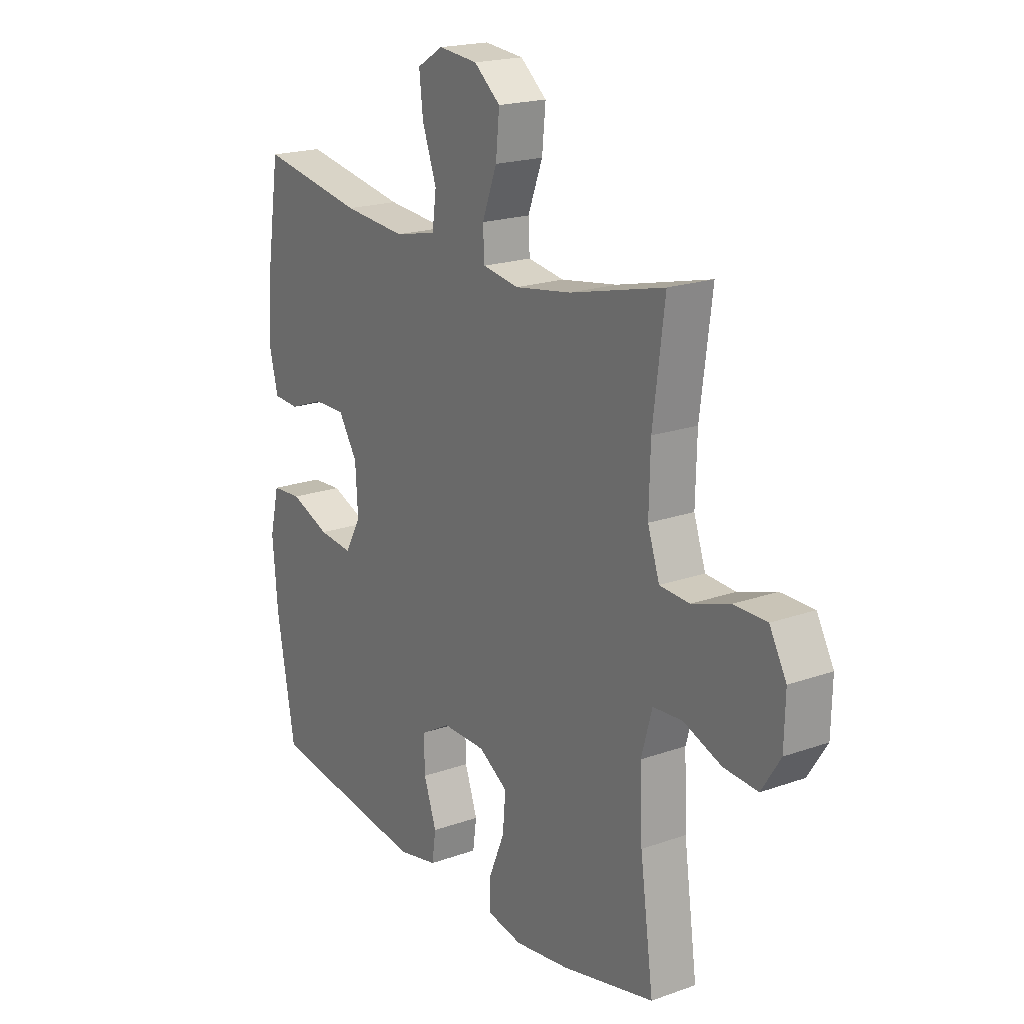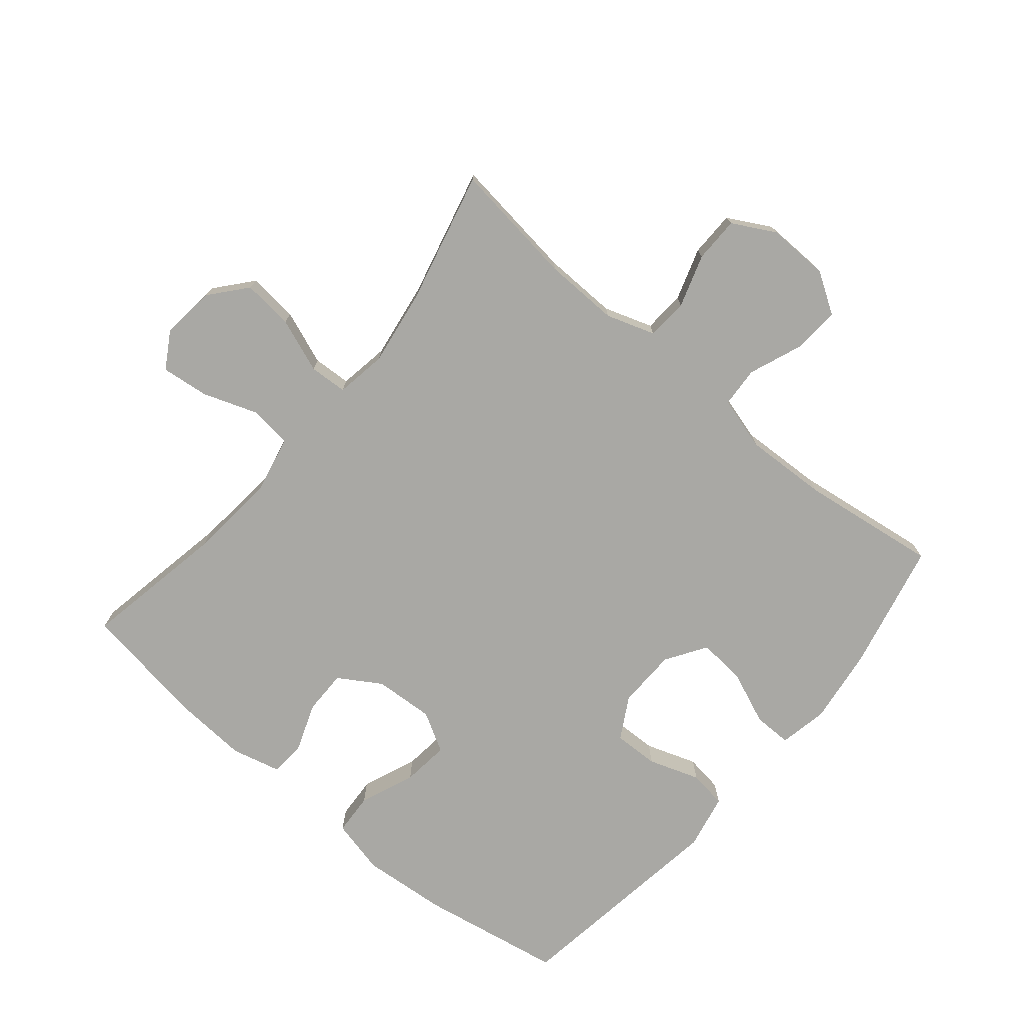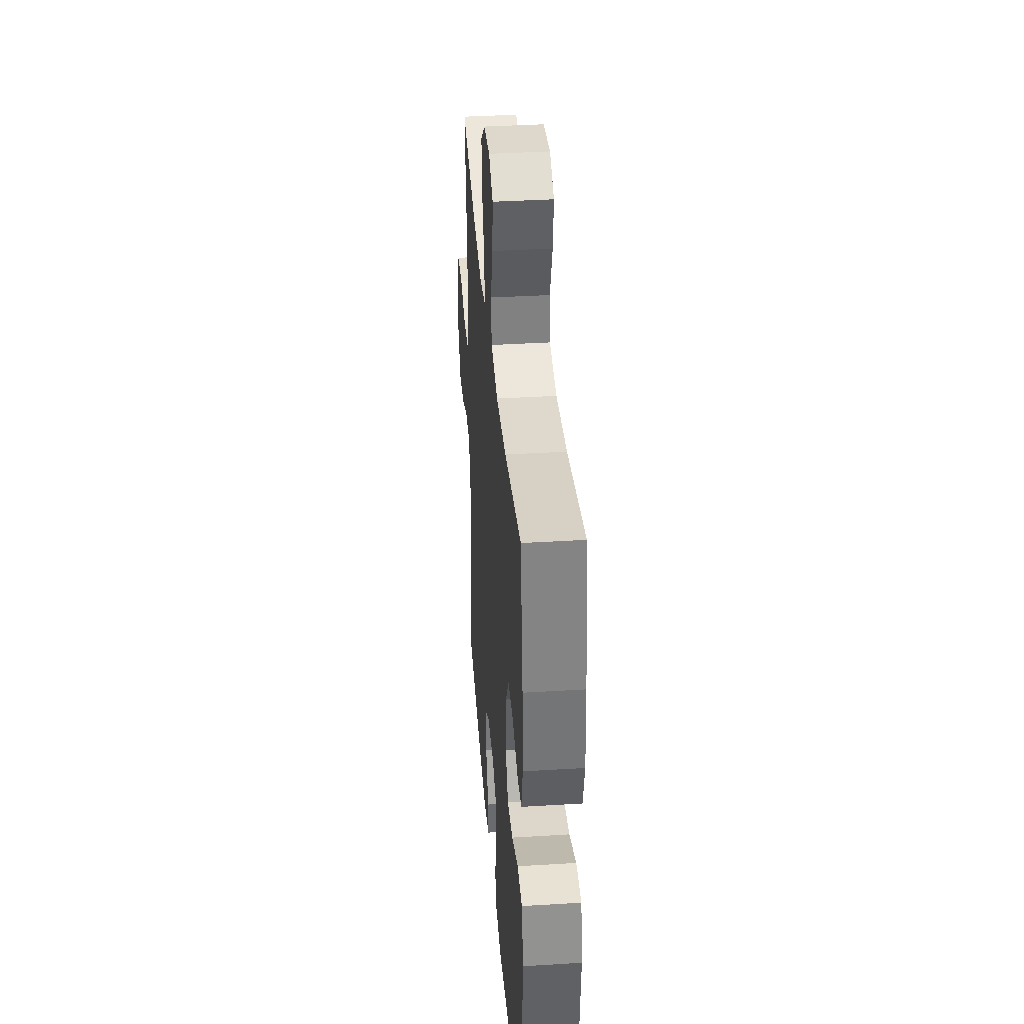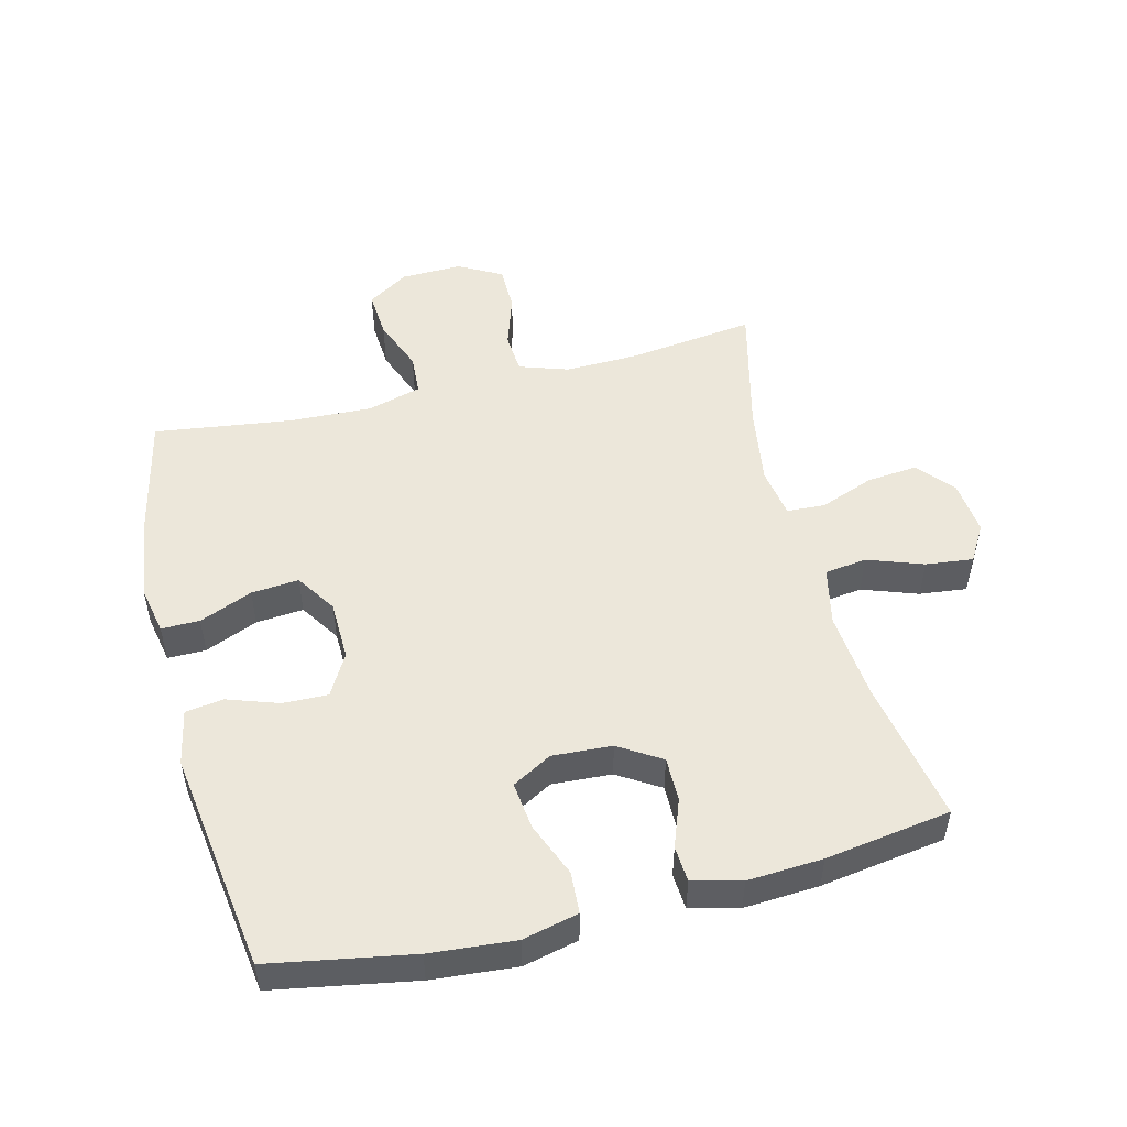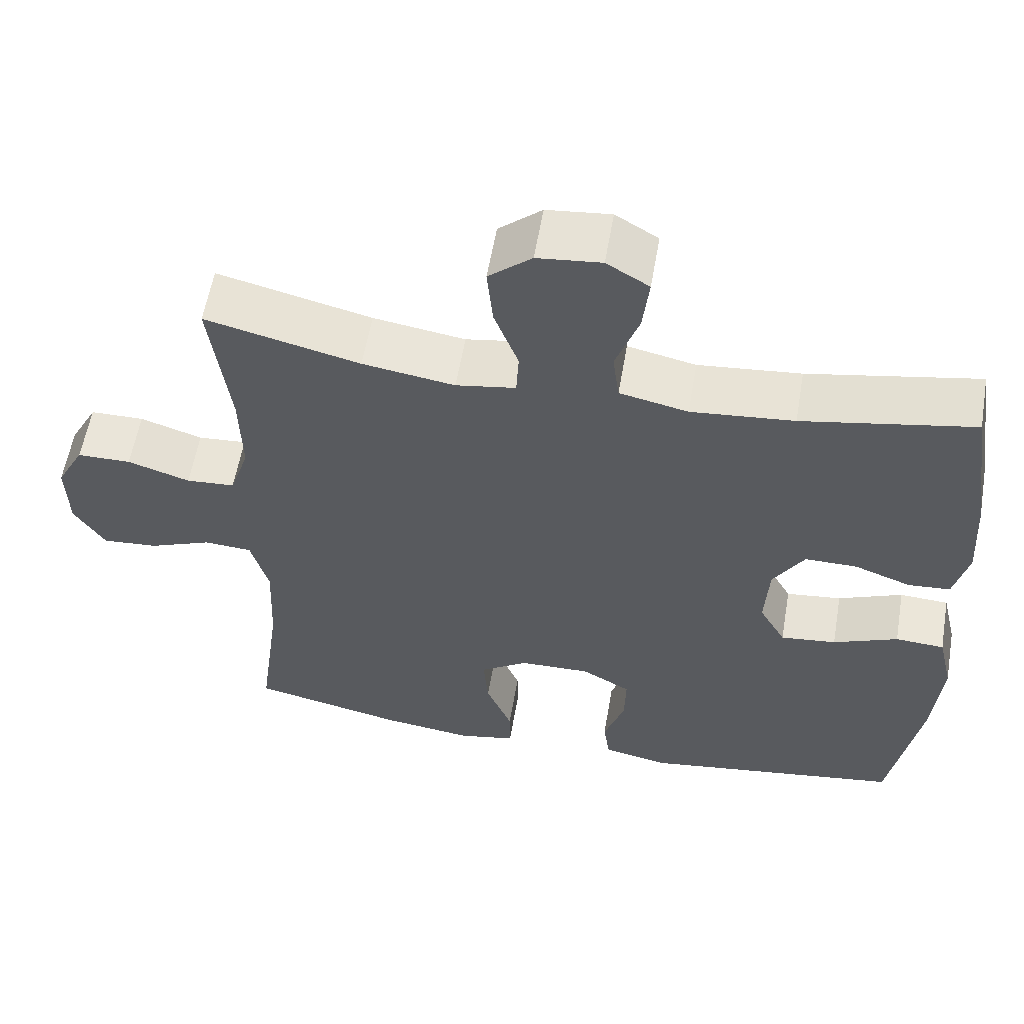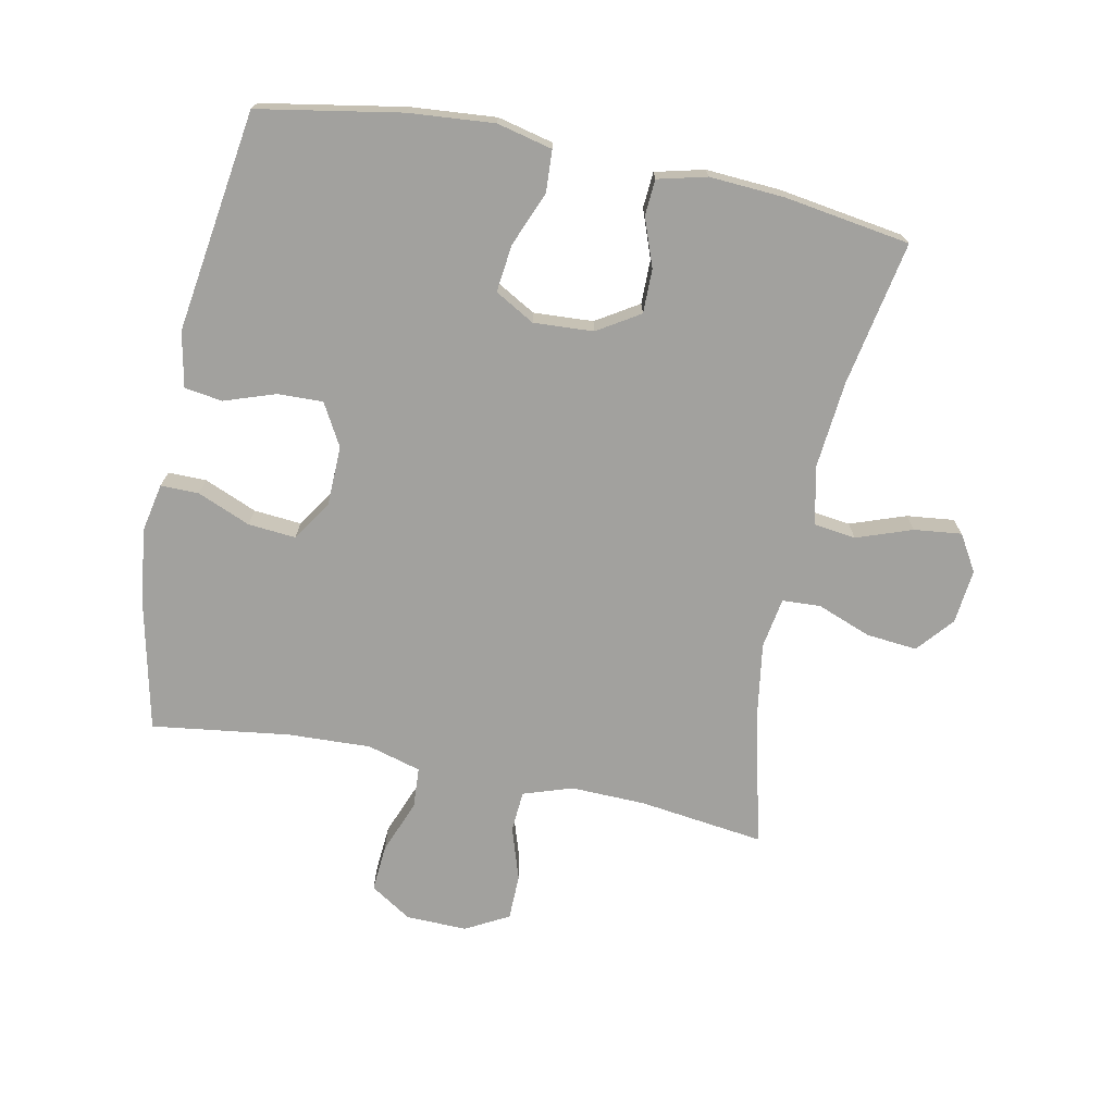
<metadata>
{"format":"obj","ext":"obj","renderer":"f3d","projection":"perspective","resolution":1024,"background":"white","views":[{"elev":19.4,"azim":56.2,"up":"+Z"},{"elev":-75.0,"azim":50.1,"up":"+Y"},{"elev":37.4,"azim":-94.5,"up":"+Z"},{"elev":51.3,"azim":-104.1,"up":"+Y"},{"elev":57.7,"azim":-170.3,"up":"+Z"},{"elev":-72.1,"azim":-101.5,"up":"+Y"}]}
</metadata>
<code>
o path392_path392.001
v 0.4435 0.0375 -0.2924
v 0.438 0.0375 -0.1619
v 0.4618 0.0375 -0.07691
v 0.5262 0.0375 -0.07286
v 0.6102 0.0375 -0.1056
v 0.685 0.0375 -0.1112
v 0.7263 0.0375 -0.04626
v 0.7287 0.0375 0.05026
v 0.6915 0.0375 0.1188
v 0.619 0.0375 0.1196
v 0.5355 0.0375 0.09243
v 0.4701 0.0375 0.0969
v 0.4443 0.0375 0.1743
v 0.4473 0.0375 0.2929
v 0.473 0.0375 0.491
v 0.266 0.0375 0.4405
v 0.1423 0.0375 0.4216
v 0.06208 0.0375 0.4348
v 0.05894 0.0375 0.4951
v 0.09142 0.0375 0.5807
v 0.09918 0.0375 0.6611
v 0.04145 0.0375 0.7099
v -0.04443 0.0375 0.719
v -0.1016 0.0375 0.6847
v -0.09304 0.0375 0.6096
v -0.06175 0.0375 0.5217
v -0.07055 0.0375 0.4554
v -0.1623 0.0375 0.4355
v -0.3001 0.0375 0.4484
v -0.5289 0.0375 0.491
v -0.5589 0.0375 0.2926
v -0.5663 0.0375 0.1739
v -0.547 0.0375 0.09664
v -0.4902 0.0375 0.09275
v -0.4143 0.0375 0.1209
v -0.3445 0.0375 0.1214
v -0.3028 0.0375 0.05443
v -0.2973 0.0375 -0.04011
v -0.3327 0.0375 -0.1026
v -0.4073 0.0375 -0.09402
v -0.4942 0.0375 -0.05902
v -0.56 0.0375 -0.06288
v -0.5805 0.0375 -0.1505
v -0.569 0.0375 -0.2853
v -0.5289 0.0375 -0.5107
v -0.1784 0.0375 -0.5614
v -0.09081 0.0375 -0.5435
v -0.08228 0.0375 -0.4833
v -0.1101 0.0375 -0.4024
v -0.1119 0.0375 -0.3309
v -0.04592 0.0375 -0.2937
v 0.04873 0.0375 -0.2959
v 0.1124 0.0375 -0.3373
v 0.106 0.0375 -0.4127
v 0.07132 0.0375 -0.4963
v 0.0709 0.0375 -0.5569
v 0.1479 0.0375 -0.5723
v 0.2691 0.0375 -0.5564
v 0.473 0.0375 -0.5107
v 0.4435 -0.0375 -0.2924
v 0.438 -0.0375 -0.1619
v 0.4618 -0.0375 -0.07691
v 0.5262 -0.0375 -0.07286
v 0.6102 -0.0375 -0.1056
v 0.685 -0.0375 -0.1112
v 0.7263 -0.0375 -0.04626
v 0.7287 -0.0375 0.05026
v 0.6915 -0.0375 0.1188
v 0.619 -0.0375 0.1196
v 0.5355 -0.0375 0.09243
v 0.4701 -0.0375 0.0969
v 0.4443 -0.0375 0.1743
v 0.4473 -0.0375 0.2929
v 0.473 -0.0375 0.491
v 0.266 -0.0375 0.4405
v 0.1423 -0.0375 0.4216
v 0.06208 -0.0375 0.4348
v 0.05894 -0.0375 0.4951
v 0.09142 -0.0375 0.5807
v 0.09918 -0.0375 0.6611
v 0.04145 -0.0375 0.7099
v -0.04443 -0.0375 0.719
v -0.1016 -0.0375 0.6847
v -0.09304 -0.0375 0.6096
v -0.06175 -0.0375 0.5217
v -0.07055 -0.0375 0.4554
v -0.1623 -0.0375 0.4355
v -0.3001 -0.0375 0.4484
v -0.5289 -0.0375 0.491
v -0.5589 -0.0375 0.2926
v -0.5663 -0.0375 0.1739
v -0.547 -0.0375 0.09664
v -0.4902 -0.0375 0.09275
v -0.4143 -0.0375 0.1209
v -0.3445 -0.0375 0.1214
v -0.3028 -0.0375 0.05443
v -0.2973 -0.0375 -0.04011
v -0.3327 -0.0375 -0.1026
v -0.4073 -0.0375 -0.09402
v -0.4942 -0.0375 -0.05902
v -0.56 -0.0375 -0.06288
v -0.5805 -0.0375 -0.1505
v -0.569 -0.0375 -0.2853
v -0.5289 -0.0375 -0.5107
v -0.1784 -0.0375 -0.5614
v -0.09081 -0.0375 -0.5435
v -0.08228 -0.0375 -0.4833
v -0.1101 -0.0375 -0.4024
v -0.1119 -0.0375 -0.3309
v -0.04592 -0.0375 -0.2937
v 0.04873 -0.0375 -0.2959
v 0.1124 -0.0375 -0.3373
v 0.106 -0.0375 -0.4127
v 0.07132 -0.0375 -0.4963
v 0.0709 -0.0375 -0.5569
v 0.1479 -0.0375 -0.5723
v 0.2691 -0.0375 -0.5564
v 0.473 -0.0375 -0.5107
v 0.04145 0.0375 0.7099
v -0.04443 0.0375 0.719
v -0.1016 0.0375 0.6847
v -0.1016 0.0375 0.6847
v 0.09918 0.0375 0.6611
v -0.09304 0.0375 0.6096
v 0.09142 0.0375 0.5807
v -0.06175 0.0375 0.5217
v 0.05894 0.0375 0.4951
v -0.07055 0.0375 0.4554
v -0.07055 0.0375 0.4554
v 0.06208 0.0375 0.4348
v 0.06208 0.0375 0.4348
v -0.3001 0.0375 0.4484
v -0.5289 0.0375 0.491
v -0.5289 0.0375 0.491
v 0.473 0.0375 0.491
v 0.473 0.0375 0.491
v 0.266 0.0375 0.4405
v -0.1623 0.0375 0.4355
v 0.1423 0.0375 0.4216
v 0.4473 0.0375 0.2929
v -0.5589 0.0375 0.2926
v 0.4443 0.0375 0.1743
v -0.5663 0.0375 0.1739
v 0.4701 0.0375 0.0969
v 0.4701 0.0375 0.0969
v -0.4143 0.0375 0.1209
v -0.3445 0.0375 0.1214
v -0.547 0.0375 0.09664
v -0.547 0.0375 0.09664
v -0.3028 0.0375 0.05443
v -0.4902 0.0375 0.09275
v 0.6915 0.0375 0.1188
v 0.6915 0.0375 0.1188
v 0.619 0.0375 0.1196
v 0.5355 0.0375 0.09243
v 0.7287 0.0375 0.05026
v -0.2973 0.0375 -0.04011
v 0.7263 0.0375 -0.04626
v -0.3327 0.0375 -0.1026
v -0.3327 0.0375 -0.1026
v 0.685 0.0375 -0.1112
v 0.685 0.0375 -0.1112
v -0.4073 0.0375 -0.09402
v -0.4942 0.0375 -0.05902
v -0.56 0.0375 -0.06288
v -0.56 0.0375 -0.06288
v -0.5805 0.0375 -0.1505
v 0.6102 0.0375 -0.1056
v 0.5262 0.0375 -0.07286
v 0.4618 0.0375 -0.07691
v 0.4618 0.0375 -0.07691
v 0.438 0.0375 -0.1619
v -0.569 0.0375 -0.2853
v 0.4435 0.0375 -0.2924
v -0.04592 0.0375 -0.2937
v 0.04873 0.0375 -0.2959
v -0.1119 0.0375 -0.3309
v -0.1119 0.0375 -0.3309
v 0.1124 0.0375 -0.3373
v 0.1124 0.0375 -0.3373
v -0.1101 0.0375 -0.4024
v 0.106 0.0375 -0.4127
v -0.08228 0.0375 -0.4833
v 0.07132 0.0375 -0.4963
v -0.09081 0.0375 -0.5435
v -0.09081 0.0375 -0.5435
v -0.5289 0.0375 -0.5107
v -0.5289 0.0375 -0.5107
v 0.473 0.0375 -0.5107
v 0.473 0.0375 -0.5107
v 0.0709 0.0375 -0.5569
v 0.0709 0.0375 -0.5569
v 0.2691 0.0375 -0.5564
v -0.1784 0.0375 -0.5614
v 0.1479 0.0375 -0.5723
v 0.04145 -0.0375 0.7099
v -0.04443 -0.0375 0.719
v -0.1016 -0.0375 0.6847
v -0.1016 -0.0375 0.6847
v 0.09918 -0.0375 0.6611
v -0.09304 -0.0375 0.6096
v 0.09142 -0.0375 0.5807
v -0.06175 -0.0375 0.5217
v 0.05894 -0.0375 0.4951
v -0.07055 -0.0375 0.4554
v -0.07055 -0.0375 0.4554
v 0.06208 -0.0375 0.4348
v 0.06208 -0.0375 0.4348
v -0.3001 -0.0375 0.4484
v -0.5289 -0.0375 0.491
v -0.5289 -0.0375 0.491
v 0.473 -0.0375 0.491
v 0.473 -0.0375 0.491
v 0.266 -0.0375 0.4405
v -0.1623 -0.0375 0.4355
v 0.1423 -0.0375 0.4216
v 0.4473 -0.0375 0.2929
v -0.5589 -0.0375 0.2926
v 0.4443 -0.0375 0.1743
v -0.5663 -0.0375 0.1739
v 0.4701 -0.0375 0.0969
v 0.4701 -0.0375 0.0969
v -0.4143 -0.0375 0.1209
v -0.3445 -0.0375 0.1214
v -0.547 -0.0375 0.09664
v -0.547 -0.0375 0.09664
v -0.3028 -0.0375 0.05443
v -0.4902 -0.0375 0.09275
v 0.6915 -0.0375 0.1188
v 0.6915 -0.0375 0.1188
v 0.619 -0.0375 0.1196
v 0.5355 -0.0375 0.09243
v 0.7287 -0.0375 0.05026
v -0.2973 -0.0375 -0.04011
v 0.7263 -0.0375 -0.04626
v -0.3327 -0.0375 -0.1026
v -0.3327 -0.0375 -0.1026
v 0.685 -0.0375 -0.1112
v 0.685 -0.0375 -0.1112
v -0.4073 -0.0375 -0.09402
v -0.4942 -0.0375 -0.05902
v -0.56 -0.0375 -0.06288
v -0.56 -0.0375 -0.06288
v -0.5805 -0.0375 -0.1505
v 0.6102 -0.0375 -0.1056
v 0.5262 -0.0375 -0.07286
v 0.4618 -0.0375 -0.07691
v 0.4618 -0.0375 -0.07691
v 0.438 -0.0375 -0.1619
v -0.569 -0.0375 -0.2853
v 0.4435 -0.0375 -0.2924
v -0.04592 -0.0375 -0.2937
v 0.04873 -0.0375 -0.2959
v -0.1119 -0.0375 -0.3309
v -0.1119 -0.0375 -0.3309
v 0.1124 -0.0375 -0.3373
v 0.1124 -0.0375 -0.3373
v -0.1101 -0.0375 -0.4024
v 0.106 -0.0375 -0.4127
v -0.08228 -0.0375 -0.4833
v 0.07132 -0.0375 -0.4963
v -0.09081 -0.0375 -0.5435
v -0.09081 -0.0375 -0.5435
v -0.5289 -0.0375 -0.5107
v -0.5289 -0.0375 -0.5107
v 0.473 -0.0375 -0.5107
v 0.473 -0.0375 -0.5107
v 0.0709 -0.0375 -0.5569
v 0.0709 -0.0375 -0.5569
v 0.2691 -0.0375 -0.5564
v -0.1784 -0.0375 -0.5614
v 0.1479 -0.0375 -0.5723
f 221 246 232
f 245 232 246
f 251 256 270
f 238 235 245
f 218 223 209
f 224 215 209
f 233 231 245
f 216 219 214
f 232 245 231
f 272 270 259
f 266 251 270
f 220 223 218
f 214 219 217
f 250 240 244
f 227 205 215
f 201 196 197
f 196 202 200
f 253 216 227
f 234 253 227
f 271 258 264
f 264 254 250
f 214 217 212
f 260 271 262
f 253 249 247
f 249 256 251
f 231 233 229
f 261 272 259
f 244 241 242
f 258 271 260
f 227 207 205
f 223 224 209
f 227 216 207
f 218 209 210
f 228 220 225
f 264 258 254
f 233 245 235
f 236 252 234
f 253 219 216
f 250 236 240
f 221 219 253
f 254 252 236
f 244 240 241
f 247 221 253
f 256 249 253
f 202 196 201
f 202 203 204
f 259 270 256
f 201 197 198
f 203 202 201
f 246 221 247
f 227 215 224
f 223 220 228
f 268 272 261
f 250 254 236
f 207 204 205
f 252 253 234
f 205 204 203
f 22 23 82 81
f 23 122 199 82
f 21 22 81 80
f 24 25 84 83
f 20 21 80 79
f 25 26 85 84
f 19 20 79 78
f 26 129 206 85
f 131 19 78 208
f 29 134 211 88
f 136 16 75 213
f 27 28 87 86
f 28 29 88 87
f 16 17 76 75
f 17 18 77 76
f 14 15 74 73
f 30 31 90 89
f 13 14 73 72
f 31 32 91 90
f 145 13 72 222
f 35 36 95 94
f 32 149 226 91
f 36 37 96 95
f 34 35 94 93
f 33 34 93 92
f 153 10 69 230
f 10 11 70 69
f 8 9 68 67
f 11 12 71 70
f 37 38 97 96
f 7 8 67 66
f 38 160 237 97
f 162 7 66 239
f 40 41 100 99
f 41 166 243 100
f 42 43 102 101
f 5 6 65 64
f 4 5 64 63
f 171 4 63 248
f 2 3 62 61
f 39 40 99 98
f 43 44 103 102
f 1 2 61 60
f 51 52 111 110
f 178 51 110 255
f 52 180 257 111
f 49 50 109 108
f 53 54 113 112
f 48 49 108 107
f 54 55 114 113
f 186 48 107 263
f 44 188 265 103
f 190 1 60 267
f 55 192 269 114
f 58 59 118 117
f 46 47 106 105
f 45 46 105 104
f 57 58 117 116
f 56 57 116 115
f 144 155 169
f 168 169 155
f 174 193 179
f 161 168 158
f 141 132 146
f 147 132 138
f 156 168 154
f 139 137 142
f 155 154 168
f 195 182 193
f 189 193 174
f 143 141 146
f 137 140 142
f 173 167 163
f 150 138 128
f 124 120 119
f 119 123 125
f 176 150 139
f 157 150 176
f 194 187 181
f 187 173 177
f 137 135 140
f 183 185 194
f 176 170 172
f 172 174 179
f 154 152 156
f 184 182 195
f 167 165 164
f 181 183 194
f 150 128 130
f 146 132 147
f 150 130 139
f 141 133 132
f 151 148 143
f 187 177 181
f 156 158 168
f 159 157 175
f 176 139 142
f 173 163 159
f 144 176 142
f 177 159 175
f 167 164 163
f 170 176 144
f 179 176 172
f 125 124 119
f 125 127 126
f 182 179 193
f 124 121 120
f 126 124 125
f 169 170 144
f 150 147 138
f 146 151 143
f 191 184 195
f 173 159 177
f 130 128 127
f 175 157 176
f 128 126 127

</code>
